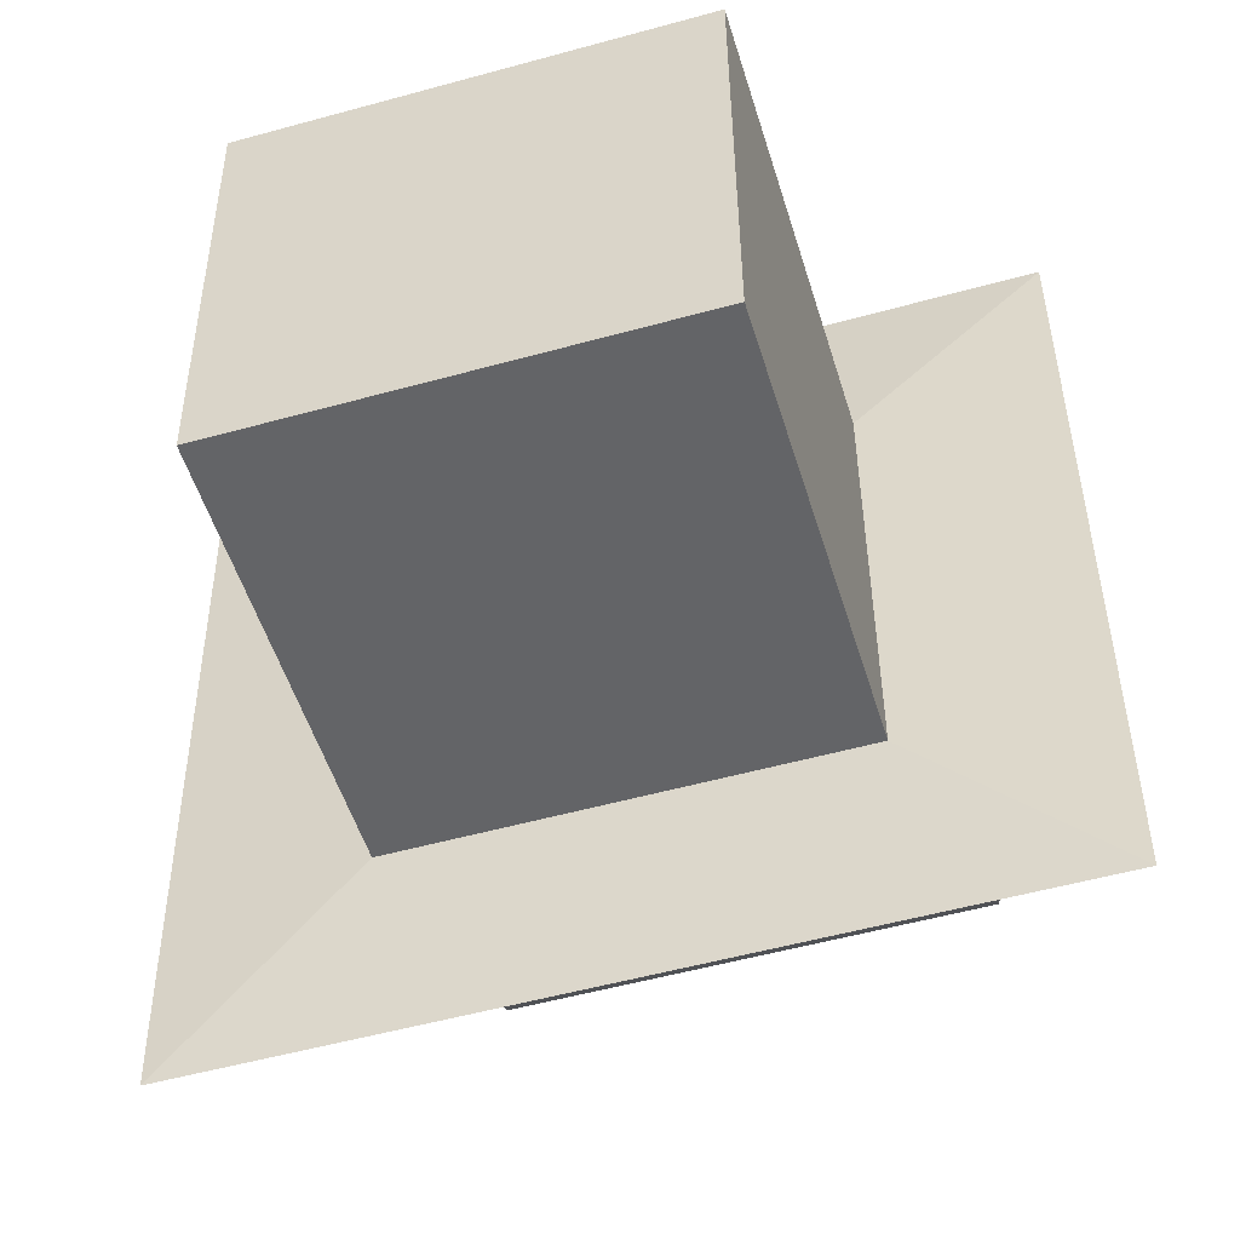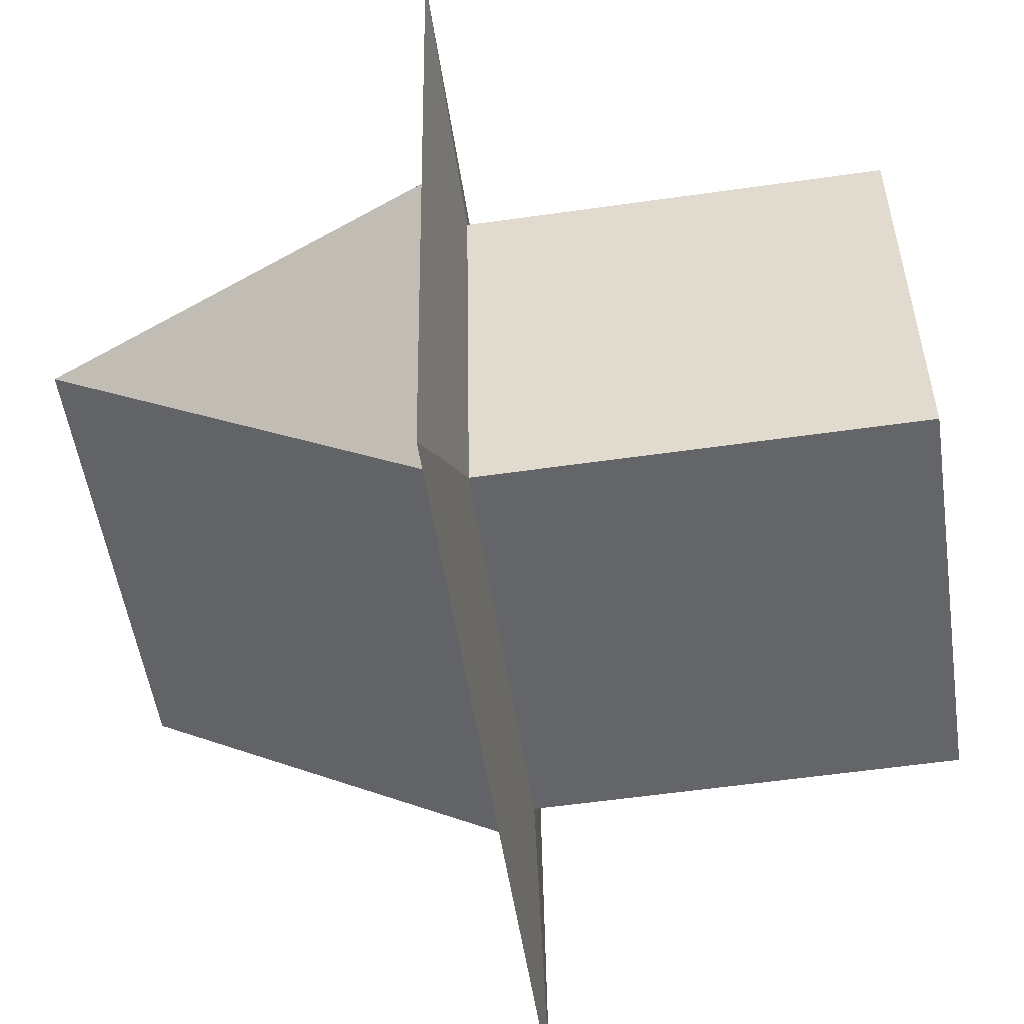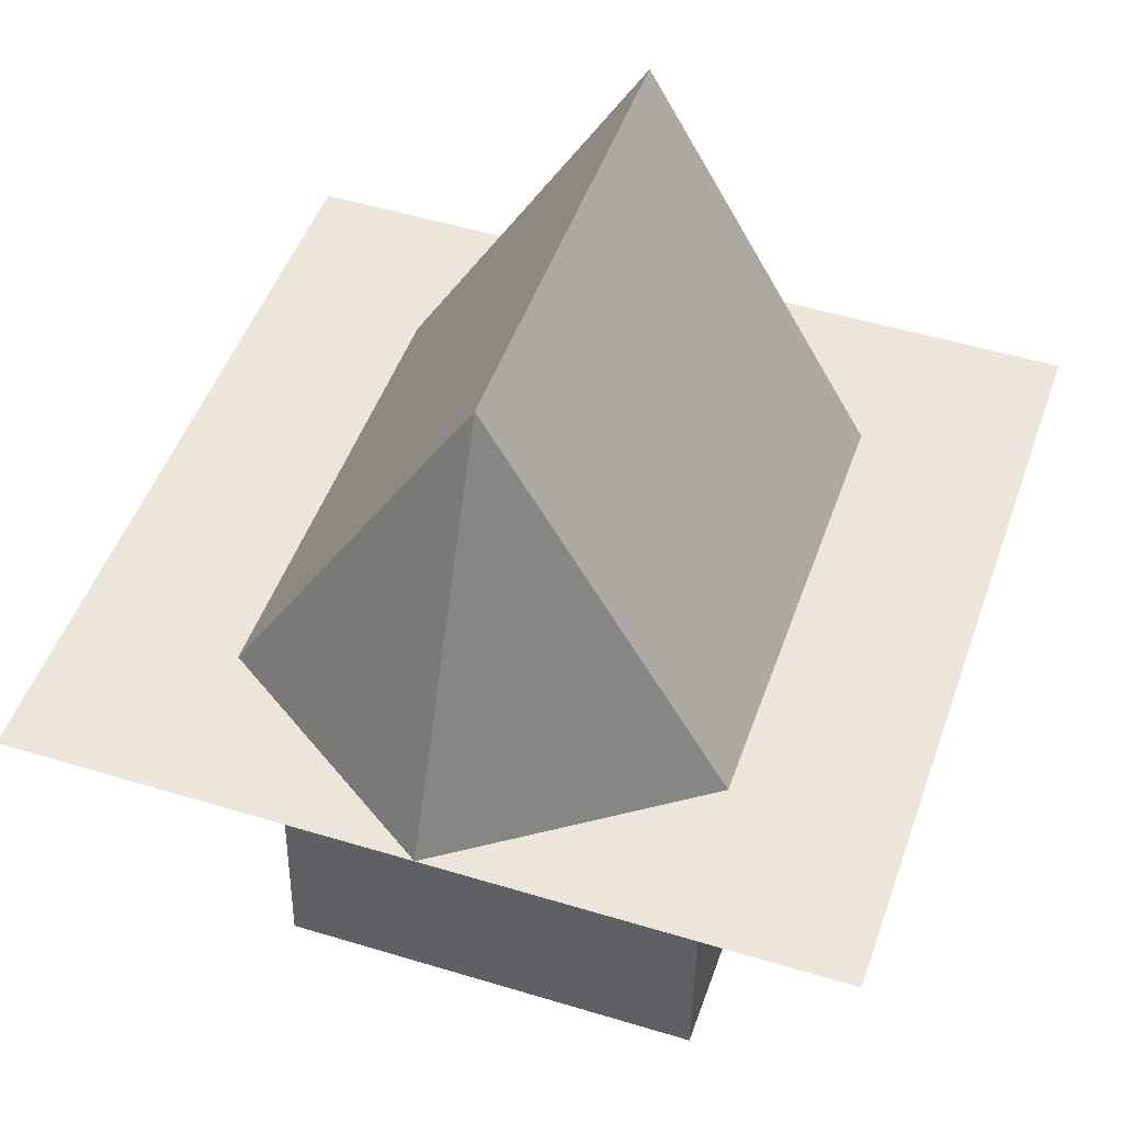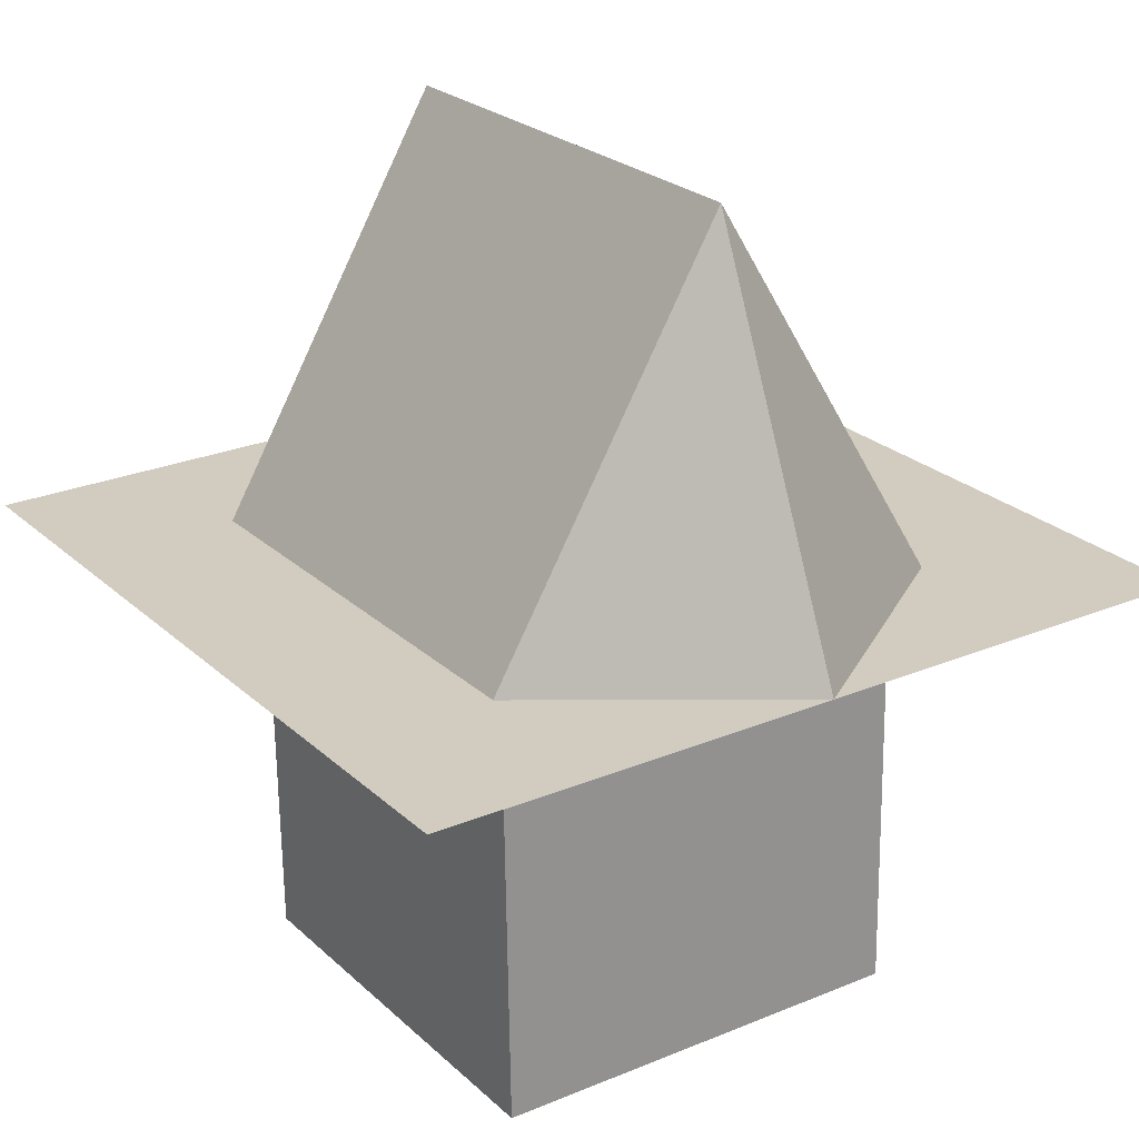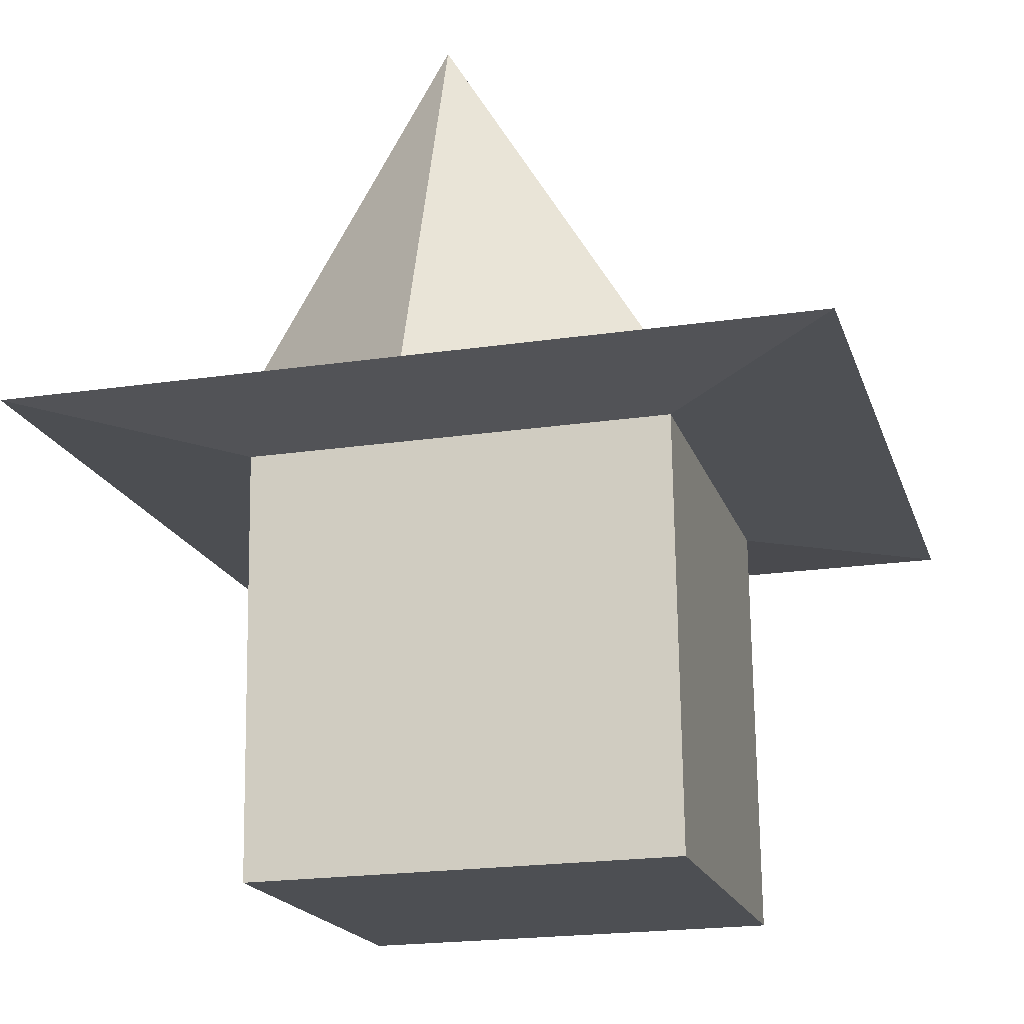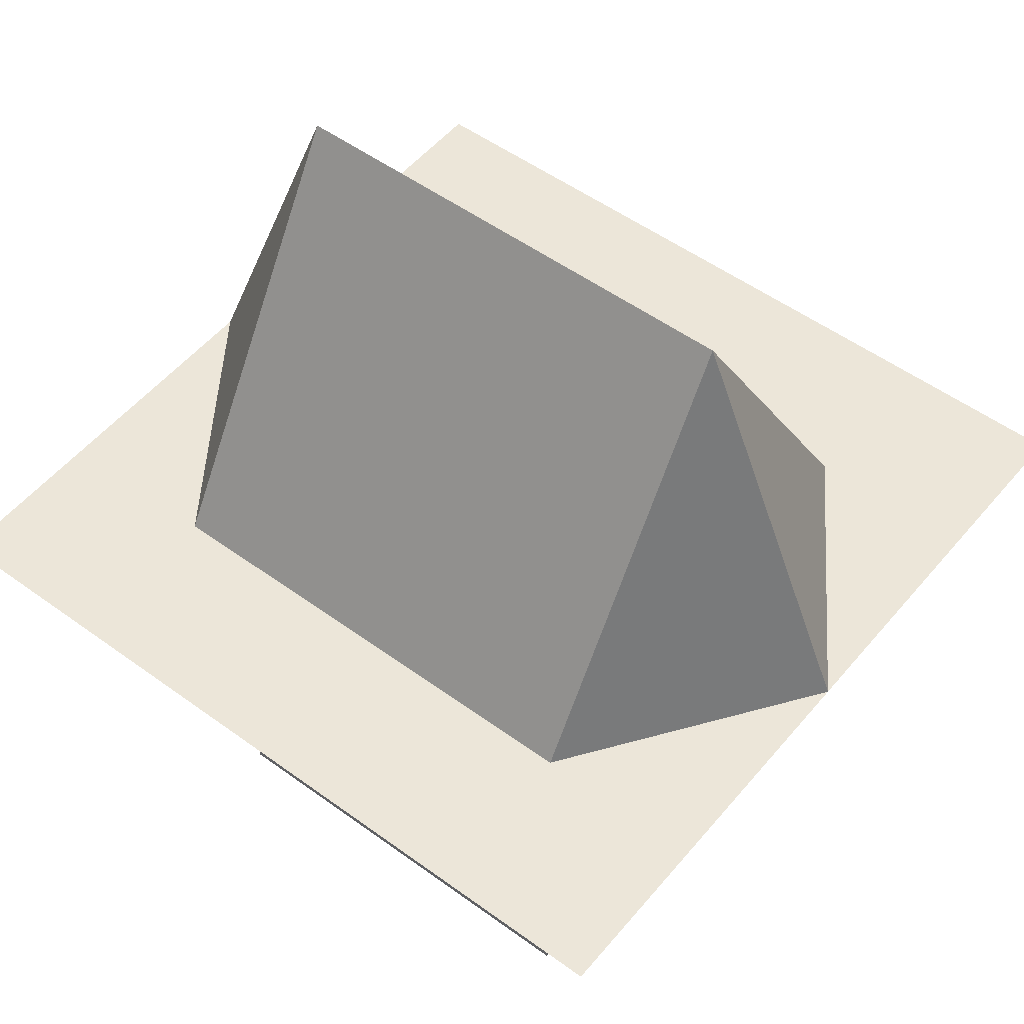
<metadata>
{"format":"obj","ext":"obj","renderer":"f3d","projection":"perspective","resolution":1024,"background":"white","views":[{"elev":-50.1,"azim":16.5,"up":"+Z"},{"elev":-52.1,"azim":-81.8,"up":"+Z"},{"elev":47.1,"azim":107.9,"up":"+Y"},{"elev":23.9,"azim":-124.5,"up":"+Y"},{"elev":-17.6,"azim":-75.9,"up":"+Y"},{"elev":51.4,"azim":-142.1,"up":"+Y"}]}
</metadata>
<code>
o Cube.001_Cube.006
v 5.237 0.6219 -0.3193
v 5.249 6.621 -0.4068
v -0.763 0.6333 -0.3918
v -0.7505 6.633 -0.4793
v 5.309 0.5342 -6.318
v 5.321 6.534 -6.406
v -0.6907 0.5457 -6.391
v -0.6782 6.545 -6.478
v 5.536 6.832 -0.1158
v -1.044 6.844 -0.1953
v -0.9647 6.748 -6.775
v 5.616 6.736 -6.696
v 7.814 6.861 2.217
v -3.377 6.882 2.082
v -3.242 6.719 -9.108
v 7.949 6.698 -8.973
v -0.7268 0.5895 -3.391
v -0.7143 6.589 -3.479
v 5.273 0.578 -3.319
v 5.285 6.577 -3.406
v -3.309 6.801 -3.513
v 7.881 6.779 -3.378
v -0.9929 12.29 -3.565
v 5.588 12.28 -3.486
f 2 3 1
f 17 8 7
f 8 5 7
f 19 2 1
f 17 5 19
f 2 14 4
f 23 9 24
f 6 22 20
f 4 21 18
f 8 16 6
f 9 14 13
f 11 21 23
f 11 16 15
f 9 22 24
f 12 22 16
f 10 21 14
f 8 21 15
f 2 22 13
f 23 12 11
f 17 1 3
f 6 19 5
f 4 17 3
f 2 4 3
f 17 18 8
f 8 6 5
f 19 20 2
f 17 7 5
f 2 13 14
f 23 10 9
f 6 16 22
f 4 14 21
f 8 15 16
f 9 10 14
f 11 15 21
f 11 12 16
f 9 13 22
f 12 24 22
f 10 23 21
f 8 18 21
f 2 20 22
f 23 24 12
f 17 19 1
f 6 20 19
f 4 18 17

</code>
